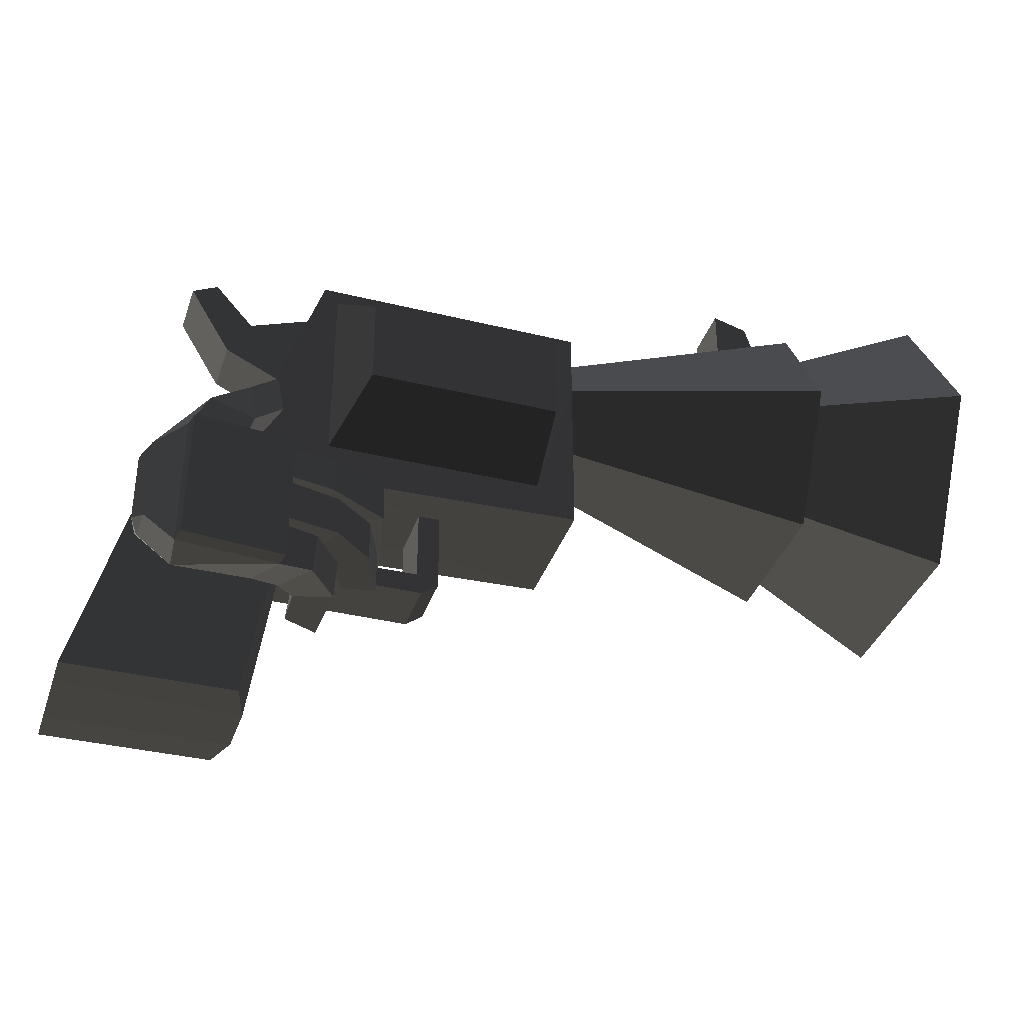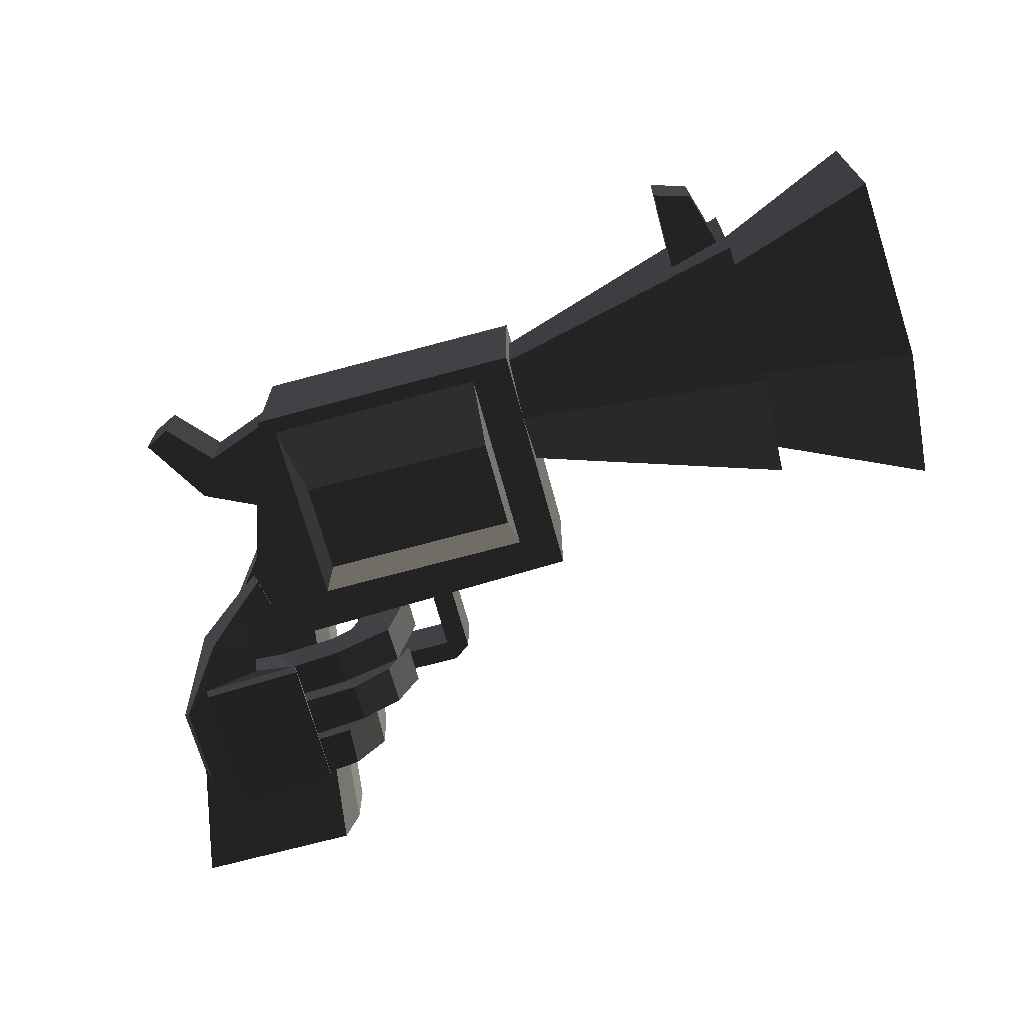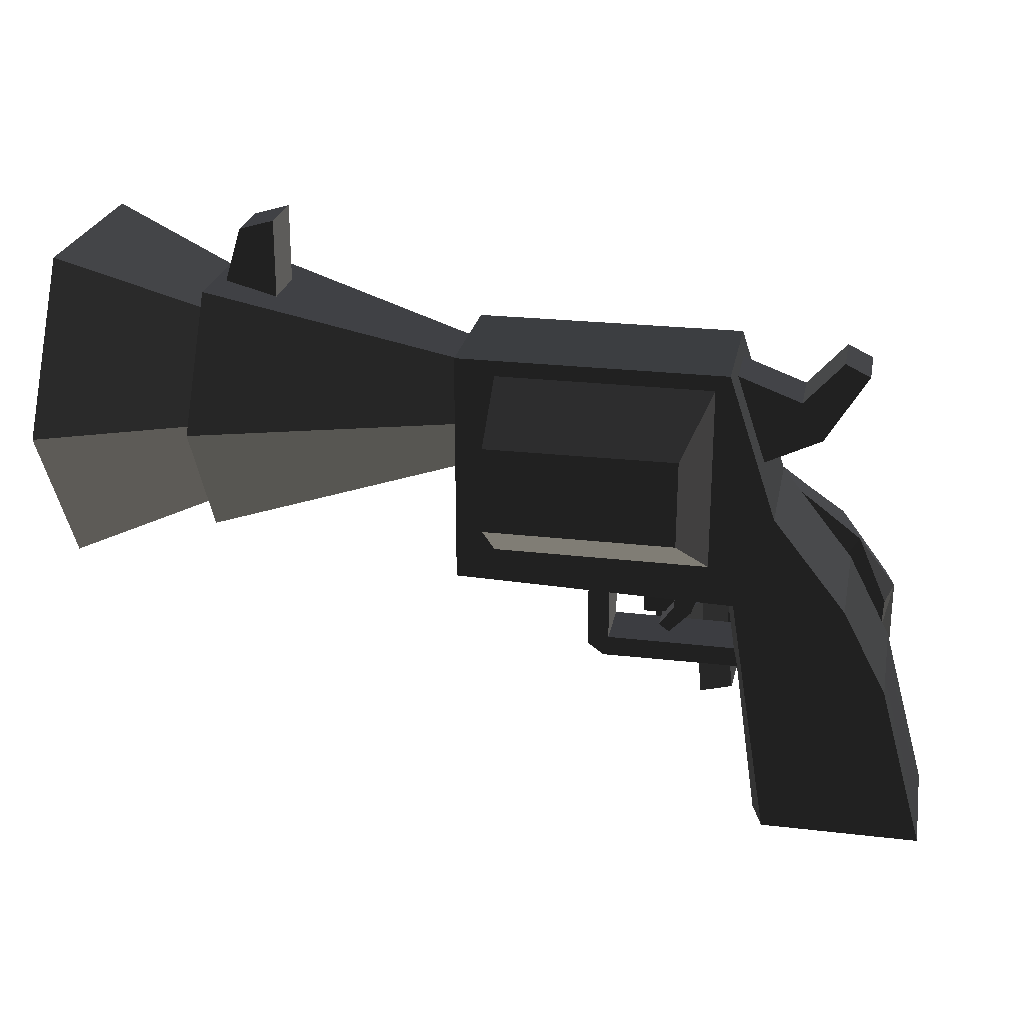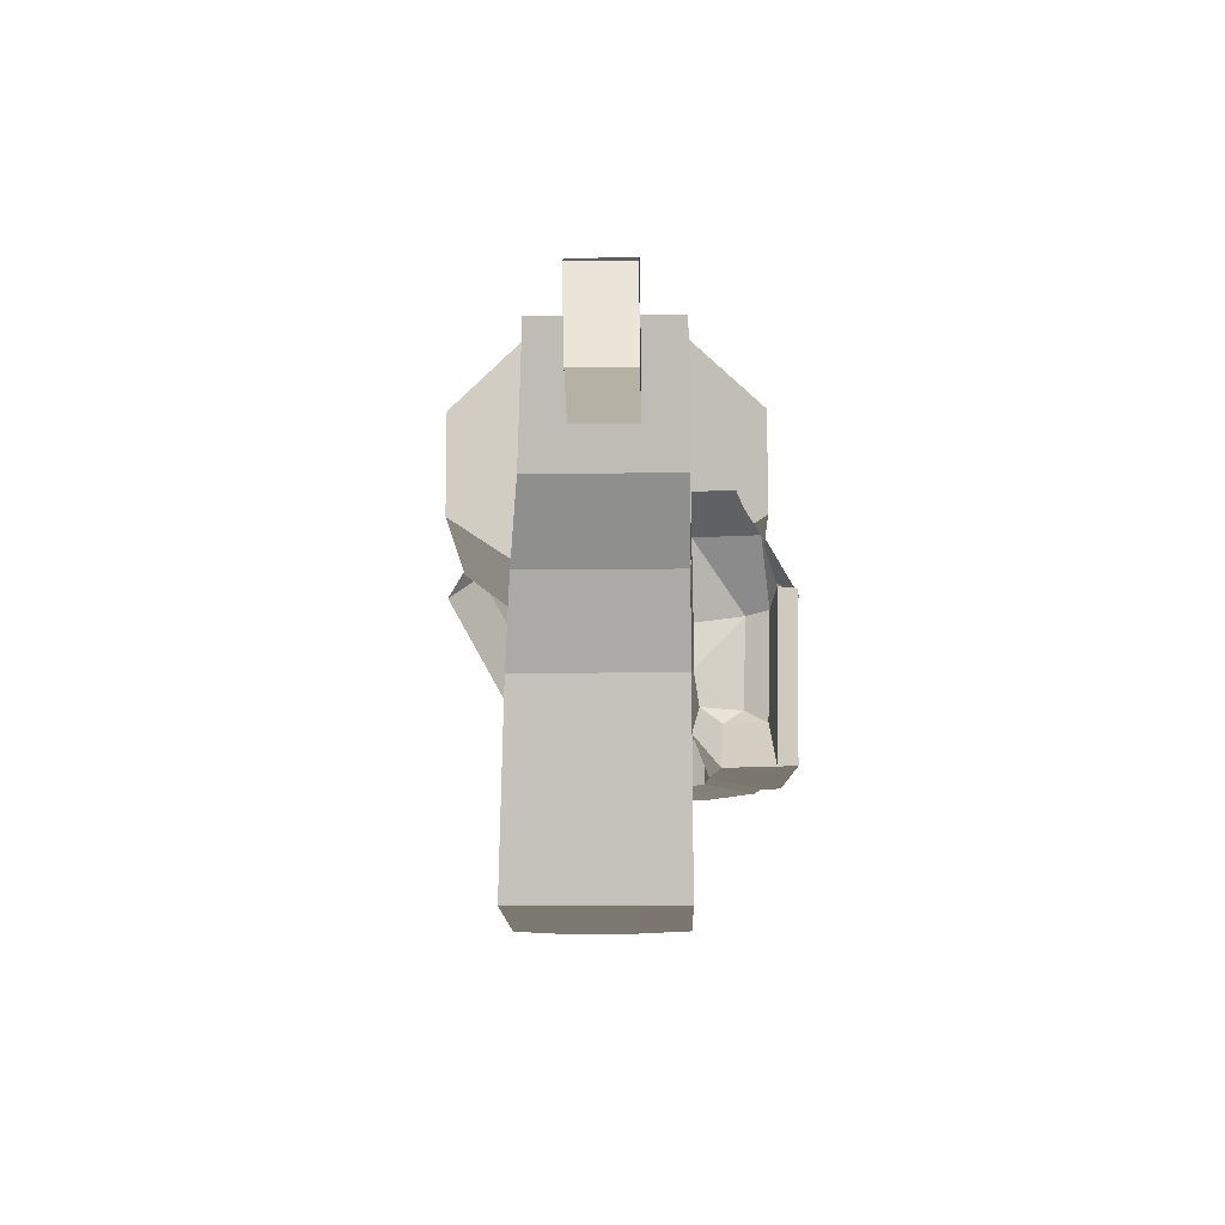
<metadata>
{"format":"obj","ext":"obj","renderer":"f3d","projection":"perspective","resolution":1024,"background":"white","views":[{"elev":-36.3,"azim":162.3,"up":"+Y"},{"elev":-69.8,"azim":-164.9,"up":"+Z"},{"elev":24.4,"azim":10.8,"up":"+Y"},{"elev":-13.5,"azim":91.5,"up":"+Y"}]}
</metadata>
<code>
v -0.2778 -0.158 0.0545
v -0.0918 -0.1722 0.0356
v -0.0797 -0.1133 0.0867
v -0.0797 -0.1133 0.0867
v -0.2821 -0.0682 0.0563
v -0.2821 -0.0682 0.0563
v -0.3414 -0.1585 0.0629
v -0.3474 -0.0712 0.0605
v -0.3233 -0.1713 -0.0408
v -0.4012 -0.1668 -0.0314
v -0.0918 -0.1722 0.0356
v -0.0918 -0.1722 0.0356
v -0.084 -0.1713 -0.0619
v -0.084 -0.1713 -0.0619
v -0.0912 -0.1693 -0.0989
v -0.3311 -0.1697 -0.077
v -0.3265 -0.0482 -0.0519
v -0.3259 -0.0674 -0.0488
v -0.408 -0.0705 -0.0304
v -0.4012 -0.1668 -0.0314
v -0.2821 -0.0682 0.0563
v -0.3474 -0.0712 0.0605
v -0.3265 -0.0482 -0.0519
v -0.2839 -0.0487 0.0561
v -0.0803 -0.0136 0.0885
v -0.0797 -0.1133 0.0867
v -0.0162 -0.0113 0.0836
v -0.0092 -0.0804 0.0736
v 0.01 -0.0906 -0.0021
v 0.01 -0.0906 -0.0021
v -0.0092 -0.1096 0.0332
v -0.0092 -0.1096 0.0332
v -0.0125 -0.1077 -0.0449
v -0.0125 -0.1077 -0.0449
v -0.084 -0.1713 -0.0619
v -0.0918 -0.1722 0.0356
v -0.0797 -0.1133 0.0867
v -0.0092 -0.0804 0.0736
v 0.01 -0.0906 -0.0021
v 0.0107 0.0752 -0.0069
v -0.0162 -0.0113 0.0836
v -0.0162 -0.0113 0.0836
v -0.011 0.0694 0.0828
v -0.011 0.0694 0.0828
v -0.0803 -0.0136 0.0885
v -0.0803 -0.0136 0.0885
v -0.1547 0.1374 0.0864
v -0.0849 0.2425 0.0844
v 0.0107 0.0752 -0.0069
v 0.0107 0.0752 -0.0069
v -0.1337 0.2596 -0.041
v -0.0115 0.0914 -0.0497
v -0.0125 -0.1077 -0.0449
v 0.01 -0.0906 -0.0021
v -0.0846 0.1517 -0.0662
v -0.084 -0.1713 -0.0619
v -0.1337 0.2596 -0.041
v -0.1337 0.2596 -0.041
v -0.2389 0.2236 -0.041
v -0.2204 0.1627 -0.036
v -0.2303 0.3394 -0.0121
v -0.2303 0.3394 -0.0121
v -0.0849 0.2425 0.0844
v -0.1939 0.3264 0.0843
v -0.1547 0.1374 0.0864
v -0.204 0.218 0.0853
v -0.2026 0.1634 0.0427
v -0.2389 0.2236 -0.041
v -0.2204 0.1627 -0.036
v -0.2204 0.1627 -0.036
v -0.2756 0.1535 0.0549
v -0.3248 0.1523 -0.0466
v -0.0846 0.1517 -0.0662
v -0.0846 0.1517 -0.0662
v -0.3326 0.1505 -0.0837
v -0.0923 0.1502 -0.1038
v -0.0912 -0.1693 -0.0989
v -0.084 -0.1713 -0.0619
v -0.3326 0.1505 -0.0837
v -0.3311 -0.1697 -0.077
v -0.327 0.0508 -0.0537
v -0.3265 -0.0482 -0.0519
v -0.3248 0.1523 -0.0466
v -0.3262 0.0714 -0.0487
v -0.4384 0.154 -0.0303
v -0.4394 0.0694 -0.0294
v -0.2756 0.1535 0.0549
v -0.4157 0.1565 0.0671
v -0.2832 0.0709 0.0566
v -0.4174 0.0699 0.0654
v -0.2026 0.1634 0.0427
v -0.2026 0.1634 0.0427
v -0.0803 -0.0136 0.0885
v -0.0803 -0.0136 0.0885
v -0.1547 0.1374 0.0864
v -0.1547 0.1374 0.0864
v -0.284 0.0499 0.0564
v -0.2839 -0.0487 0.0561
v -0.2832 0.0709 0.0566
v -0.0803 -0.0136 0.0885
v -0.327 0.0508 -0.0537
v -0.3262 0.0714 -0.0487
v -0.4394 0.0694 -0.0294
v -0.4174 0.0699 0.0654
v -0.5764 0.0658 0.0411
v -0.474 0.0668 0.0982
v -0.4726 0.1583 0.0997
v -0.4157 0.1565 0.0671
v -0.5751 0.1548 0.0393
v -0.4384 0.154 -0.0303
v -0.5764 0.0658 0.0411
v -0.4394 0.0694 -0.0294
v -0.6173 0.156 0.2414
v -0.6162 0.0654 0.2424
v -0.4726 0.1583 0.0997
v -0.5092 0.1576 0.2296
v -0.474 0.0668 0.0982
v -0.5105 0.0667 0.2288
v -0.5764 0.0658 0.0411
v -0.6162 0.0654 0.2424
v -0.6173 0.156 0.2414
v -0.5092 0.1576 0.2296
v -0.2684 0.3814 0.0828
v -0.285 0.2957 0.0852
v -0.1939 0.3264 0.0843
v -0.204 0.218 0.0853
v -0.2921 0.3897 -0.0009
v -0.2303 0.3394 -0.0121
v -0.3112 0.2984 -0.0029
v -0.2389 0.2236 -0.041
v -0.285 0.2957 0.0852
v -0.204 0.218 0.0853
v -0.2921 0.3897 -0.0009
v -0.2684 0.3814 0.0828
v -0.39 -0.0718 0.0953
v -0.3831 -0.1578 0.0973
v -0.3474 -0.0712 0.0605
v -0.3414 -0.1585 0.0629
v -0.4763 -0.0728 0.0552
v -0.408 -0.0705 -0.0304
v -0.4705 -0.1673 0.0562
v -0.4012 -0.1668 -0.0314
v -0.3831 -0.1578 0.0973
v -0.3414 -0.1585 0.0629
v -0.4652 -0.1694 0.2124
v -0.3866 -0.1617 0.1884
v -0.4763 -0.0728 0.0552
v -0.4737 -0.0756 0.2119
v -0.39 -0.0718 0.0953
v -0.3962 -0.0732 0.1878
v -0.3831 -0.1578 0.0973
v -0.3866 -0.1617 0.1884
v -0.4652 -0.1694 0.2124
v -0.4737 -0.0756 0.2119
v -0.2839 -0.0487 0.0561
v -0.284 0.0499 0.0564
v -0.4128 -0.05 0.0748
v -0.4115 0.0438 0.0747
v -0.3265 -0.0482 -0.0519
v -0.4555 -0.048 -0.0276
v -0.327 0.0508 -0.0537
v -0.4543 0.0458 -0.0282
v -0.284 0.0499 0.0564
v -0.4115 0.0438 0.0747
v -0.4765 0.0426 0.1091
v -0.5453 0.0441 0.0416
v -0.5464 -0.0529 0.0428
v -0.4555 -0.048 -0.0276
v -0.4766 -0.0543 0.1098
v -0.4128 -0.05 0.0748
v -0.4765 0.0426 0.1091
v -0.4115 0.0438 0.0747
v -0.5131 -0.0574 0.1757
v -0.513 0.0413 0.175
v -0.5464 -0.0529 0.0428
v -0.5932 -0.0568 0.1616
v -0.5453 0.0441 0.0416
v -0.5941 0.0422 0.1602
v -0.4765 0.0426 0.1091
v -0.513 0.0413 0.175
v -0.5131 -0.0574 0.1757
v -0.5932 -0.0568 0.1616
v -0.106 0.1911 0.4096
v -0.1058 0.1909 0.3288
v -0.2888 0.4241 0.4105
v -0.2888 0.4241 0.4105
v -0.3771 0.1839 0.4098
v -0.4428 0.2852 0.4102
v -1.07 0.2044 0.4092
v -0.9737 0.2862 0.4097
v -1.07 0.6135 0.4107
v -1.07 0.6135 0.4107
v -1.07 0.4753 0.3337
v -1.07 0.4753 0.3337
v -1.684 0.3089 0.4366
v -1.684 0.6135 0.6058
v -1.685 0.3646 0.4022
v -1.685 0.6135 0.5405
v -1.684 0.31 0.0658
v -1.685 0.3655 0.0991
v -1.07 0.4753 0.3337
v -1.07 0.4757 0.1652
v -1.07 0.2044 0.4092
v -1.07 0.2044 0.0871
v -1.07 0.6144 0.0857
v -1.07 0.6144 0.0857
v -0.9737 0.2862 0.0866
v -0.9737 0.2862 0.0866
v -0.3766 0.1841 0.0865
v -0.4428 0.2852 0.0861
v -0.7498 0.195 0.1761
v -0.6967 0.193 0.1757
v -0.4015 0.1852 0.1756
v -0.4015 0.1852 0.1756
v -0.3761 0.0189 0.1759
v -0.3443 -0.0225 0.0865
v -0.3663 -0.0309 0.176
v -0.3663 -0.0309 0.176
v -0.3079 -0.437 0.1889
v -0.2786 -0.4358 0.0871
v 0.1161 -0.4367 0.0867
v 0.0044 -0.0222 0.0871
v -0.3079 -0.437 0.1889
v 0.1161 -0.4367 0.1672
v 0.0044 -0.0222 0.1676
v 0.0044 -0.0222 0.0871
v -0.1053 0.1906 0.1674
v -0.1051 0.1904 0.0867
v -0.3766 0.1841 0.0865
v -0.3443 -0.0225 0.0865
v -0.2888 0.4241 0.0858
v -0.4428 0.2852 0.0861
v -0.1053 0.1906 0.1674
v -0.1053 0.1906 0.1674
v -0.1058 0.1909 0.3288
v -0.2888 0.4241 0.4105
v 0.0044 -0.0222 0.1676
v 0.0043 -0.0222 0.3287
v 0.1161 -0.4367 0.1672
v 0.1161 -0.4367 0.3284
v -0.3079 -0.437 0.1889
v -0.3076 -0.4371 0.3212
v -0.3663 -0.0309 0.176
v -0.3663 -0.031 0.3178
v -0.3441 -0.0229 0.4089
v -0.2785 -0.4356 0.4089
v -0.3762 0.0188 0.3177
v -0.3762 0.0188 0.3177
v -0.7088 -0.0312 0.3178
v -0.6966 0.0201 0.318
v -0.75 -0.0012 0.3182
v -0.75 -0.0012 0.3182
v -0.7495 0.1949 0.3179
v -0.6967 0.1931 0.3178
v -1.07 0.2044 0.4092
v -0.3771 0.1839 0.4098
v -0.4019 0.185 0.3175
v -0.4019 0.185 0.3175
v -0.3441 -0.0229 0.4089
v -0.3762 0.0188 0.3177
v -0.106 0.1911 0.4096
v 0.0043 -0.0222 0.4092
v -0.1058 0.1909 0.3288
v 0.0043 -0.0222 0.3287
v 0.1161 -0.4367 0.3284
v 0.1161 -0.4366 0.409
v -0.2785 -0.4356 0.4089
v -0.3441 -0.0229 0.4089
v 0.1161 -0.4367 0.3284
v -0.3076 -0.4371 0.3212
v -1.07 0.2044 0.0871
v -0.7498 0.195 0.1761
v -1.07 0.2044 0.4092
v -0.7495 0.1949 0.3179
v -0.75 -0.0012 0.3182
v -0.75 -0.0012 0.1757
v -0.7088 -0.0312 0.3178
v -0.7085 -0.0312 0.1759
v -0.6967 0.0203 0.1757
v -0.6967 0.0203 0.1757
v -0.6967 0.193 0.1757
v -0.7498 0.195 0.1761
v -0.6966 0.0201 0.318
v -0.6967 0.1931 0.3178
v -0.4019 0.185 0.3175
v -0.4015 0.1852 0.1756
v -0.3762 0.0188 0.3177
v -0.3761 0.0189 0.1759
v -0.6966 0.0201 0.318
v -0.6967 0.0203 0.1757
v -0.7085 -0.0312 0.1759
v -0.3663 -0.0309 0.176
v -0.7088 -0.0312 0.3178
v -0.3663 -0.031 0.3178
v -1.07 0.6144 0.0857
v -1.07 0.4757 0.1652
v -1.684 0.6142 -0.1093
v -1.684 0.31 0.0658
v -1.685 0.6143 -0.0441
v -1.685 0.3655 0.0991
v -1.684 0.9187 0.0603
v -1.685 0.8631 0.0945
v -1.07 0.6144 0.0857
v -1.07 0.7525 0.1628
v -1.071 0.7828 0.0873
v -1.071 0.7828 0.0873
v -0.9737 0.2862 0.0866
v -0.9726 0.7438 0.0871
v -0.4424 0.744 0.0857
v -0.4081 0.7828 0.0855
v -0.4428 0.2852 0.0861
v -0.2888 0.4241 0.0858
v -0.2888 0.4241 0.4105
v -0.4081 0.7828 0.4108
v -1.071 0.7828 0.409
v -1.071 0.7828 0.0873
v -1.071 0.7521 0.3312
v -1.07 0.7525 0.1628
v -1.07 0.6135 0.4107
v -1.07 0.6135 0.4107
v -1.684 0.6135 0.6058
v -1.685 0.9177 0.4307
v -1.684 0.9187 0.0603
v -1.07 0.7525 0.1628
v -1.685 0.8622 0.3974
v -1.685 0.8631 0.0945
v -1.684 0.6135 0.6058
v -1.685 0.6135 0.5405
v -2.036 0.6147 0.7001
v -2.036 0.9979 0.4787
v -1.685 0.3646 0.4022
v -2.036 0.2287 0.4862
v -1.685 0.3655 0.0991
v -2.036 0.2302 0.0177
v -2.036 0.6135 -0.2035
v -2.036 0.6147 0.7001
v -1.685 0.3655 0.0991
v -1.685 0.6143 -0.0441
v -1.685 0.8631 0.0945
v -2.036 0.9992 0.0107
v -1.685 0.8622 0.3974
v -2.036 0.9979 0.4787
v -2.036 0.6147 0.7001
v -2.036 0.6135 -0.2035
v -0.2888 0.4241 0.4105
v -0.4081 0.7828 0.4108
v -0.4428 0.2852 0.4102
v -0.4424 0.744 0.4106
v -0.9726 0.7438 0.4091
v -1.071 0.7828 0.409
v -0.9737 0.2862 0.4097
v -1.07 0.6135 0.4107
v -0.9726 0.6179 0.5634
v -0.9727 0.4035 0.5642
v -0.508 0.4034 0.5646
v -0.4428 0.2852 0.4102
v -0.9726 0.6179 0.5634
v -0.5071 0.6196 0.5651
v -0.4424 0.744 0.4106
v -0.4428 0.2852 0.4102
v -0.9726 0.6179 0.5634
v -0.9726 0.7438 0.4091
v -0.4428 0.2852 0.0861
v -0.9737 0.2862 0.0866
v -0.508 0.4034 -0.0684
v -0.9727 0.4035 -0.0679
v -0.9726 0.6179 -0.0672
v -0.9726 0.7438 0.0871
v -0.5071 0.6196 -0.0688
v -0.4424 0.744 0.0857
v -0.508 0.4034 -0.0684
v -0.4428 0.2852 0.0861
v -0.9726 0.6179 -0.0672
v -0.9727 0.4035 -0.0679
v -0.3247 0.5333 0.1769
v -0.3983 0.7508 0.1769
v -0.1876 0.5991 0.1769
v -0.2417 0.6926 0.1769
v -0.3247 0.5333 0.3183
v -0.1876 0.5991 0.3183
v -0.3983 0.7508 0.3183
v -0.2417 0.6926 0.3183
v -0.3983 0.7508 0.1769
v -0.2417 0.6926 0.1769
v -0.1467 0.7989 0.1769
v -0.1467 0.7989 0.3183
v -0.0856 0.7688 0.3183
v -0.1876 0.5991 0.3183
v -0.0856 0.7688 0.1769
v -0.1876 0.5991 0.1769
v -0.1467 0.7989 0.1769
v -0.2417 0.6926 0.1769
v -0.0856 0.7688 0.3183
v -0.1467 0.7989 0.3183
v -1.661 0.9097 0.3161
v -1.535 0.871 0.3161
v -1.621 1.045 0.3161
v -1.535 1.07 0.3161
v -1.535 1.07 0.1802
v -1.535 0.871 0.1802
v -1.621 1.045 0.1802
v -1.661 0.9097 0.1802
v -1.621 1.045 0.3161
v -1.661 0.9097 0.3161
v -1.535 1.07 0.1802
v -1.535 1.07 0.3161
v -0.4564 0.1867 0.2841
v -0.534 0.1889 0.2841
v -0.4923 0.0893 0.2841
v -0.5343 0.104 0.2841
v -0.4564 0.1867 0.2058
v -0.4923 0.0893 0.2058
v -0.534 0.1889 0.2058
v -0.5343 0.104 0.2058
v -0.534 0.1889 0.2841
v -0.5343 0.104 0.2841
v -0.5718 0.0521 0.2841
v -0.5718 0.0521 0.2058
v -0.5462 0.0335 0.2058
v -0.4923 0.0893 0.2058
v -0.5462 0.0335 0.2841
v -0.4923 0.0893 0.2841
v -0.5718 0.0521 0.2841
v -0.5343 0.104 0.2841
v -0.5462 0.0335 0.2058
v -0.5718 0.0521 0.2058
g Group_001
f 1 2 3
f 1 3 5
f 1 5 8 7
f 1 7 10 9
f 1 9 11
f 11 9 13
f 13 9 16 15
f 16 9 18 17
f 18 9 20 19
f 18 19 22 21
f 18 21 24 23
f 24 21 26 25
f 25 26 28 27
f 27 28 29
f 29 28 31
f 29 31 33
f 33 31 36 35
f 36 31 38 37
g Group_002
f 39 40 41
f 41 40 43
f 41 43 45
f 45 43 48 47
f 48 43 49
f 48 49 52 51
f 52 49 54 53
f 52 53 56 55
f 52 55 57
f 57 55 60 59
f 57 59 61
f 57 61 64 63
f 63 64 66 65
f 65 66 68 67
f 67 68 69
f 67 69 72 71
f 72 69 73
f 72 73 76 75
f 76 73 78 77
f 76 77 80 79
f 79 80 82 81
f 79 81 84 83
f 83 84 86 85
f 83 85 88 87
f 87 88 90 89
f 87 89 91
f 91 89 93
f 91 93 95
g Group_003
f 97 98 100 99
f 97 99 102 101
f 102 99 104 103
f 103 104 106 105
f 106 104 108 107
f 107 108 110 109
f 109 110 112 111
f 109 111 114 113
f 109 113 116 115
f 115 116 118 117
f 117 118 120 119
f 120 118 122 121
g Group_004
f 123 124 126 125
f 123 125 128 127
f 127 128 130 129
f 129 130 132 131
f 129 131 134 133
g Group_005
f 135 136 138 137
f 135 137 140 139
f 139 140 142 141
f 141 142 144 143
f 141 143 146 145
f 141 145 148 147
f 147 148 150 149
f 149 150 152 151
f 152 150 154 153
g Group_006
f 155 156 158 157
f 155 157 160 159
f 159 160 162 161
f 161 162 164 163
f 164 162 166 165
f 166 162 168 167
f 167 168 170 169
f 169 170 172 171
f 169 171 174 173
f 169 173 176 175
f 175 176 178 177
f 177 178 180 179
f 180 178 182 181
g Group_007
f 183 184 185
f 183 185 188 187
f 187 188 190 189
f 189 190 191
f 189 191 193
f 193 191 196 195
f 195 196 198 197
f 195 197 200 199
f 195 199 202 201
f 201 202 204 203
f 204 202 205
f 204 205 207
f 204 207 210 209
f 204 209 212 211
f 212 209 213
f 213 209 216 215
f 215 216 217
f 217 216 220 219
f 220 216 222 221
f 220 221 224 223
f 224 221 226 225
f 225 226 228 227
f 228 226 230 229
f 228 229 232 231
f 228 231 233
f 233 231 236 235
f 233 235 238 237
f 237 238 240 239
f 239 240 242 241
f 241 242 244 243
f 244 242 246 245
f 244 245 247
f 244 247 250 249
f 249 250 251
f 251 250 254 253
f 253 254 256 255
f 256 254 257
f 256 257 260 259
f 256 259 262 261
f 261 262 264 263
f 264 262 266 265
f 266 262 268 267
f 266 267 270 269
g Group_008
f 271 272 274 273
f 274 272 276 275
f 275 276 278 277
f 278 276 279
f 279 276 282 281
f 279 281 284 283
f 284 281 286 285
f 285 286 288 287
f 287 288 290 289
f 290 288 292 291
f 291 292 294 293
g Group_009
f 295 296 298 297
f 297 298 300 299
f 297 299 302 301
f 297 301 304 303
f 303 304 305
f 303 305 308 307
f 308 305 310 309
f 309 310 312 311
f 312 310 314 313
f 314 310 316 315
f 315 316 318 317
f 315 317 319
f 319 317 322 321
f 322 317 324 323
f 322 323 326 325
f 322 325 328 327
f 328 325 330 329
f 328 329 332 331
f 331 332 334 333
f 334 332 336 335
f 334 335 338 337
f 338 335 340 339
f 339 340 342 341
f 342 340 344 343
g Group_010
f 345 346 348 347
f 348 346 350 349
f 349 350 352 351
f 349 351 354 353
f 354 351 356 355
f 354 355 358 357
f 358 355 360 359
f 358 359 362 361
g Group_011
f 363 364 366 365
f 366 364 368 367
f 367 368 370 369
f 369 370 372 371
f 369 371 374 373
g Group_012
f 375 376 378 377
f 375 377 380 379
f 379 380 382 381
f 381 382 384 383
f 384 382 386 385
f 386 382 388 387
f 387 388 390 389
f 389 390 392 391
f 389 391 394 393
g Group_013
f 395 396 398 397
f 398 396 400 399
f 399 400 402 401
f 401 402 404 403
f 401 403 406 405
g Group_014
f 407 408 410 409
f 407 409 412 411
f 411 412 414 413
f 413 414 416 415
f 416 414 418 417
f 418 414 420 419
f 419 420 422 421
f 421 422 424 423
f 421 423 426 425

</code>
